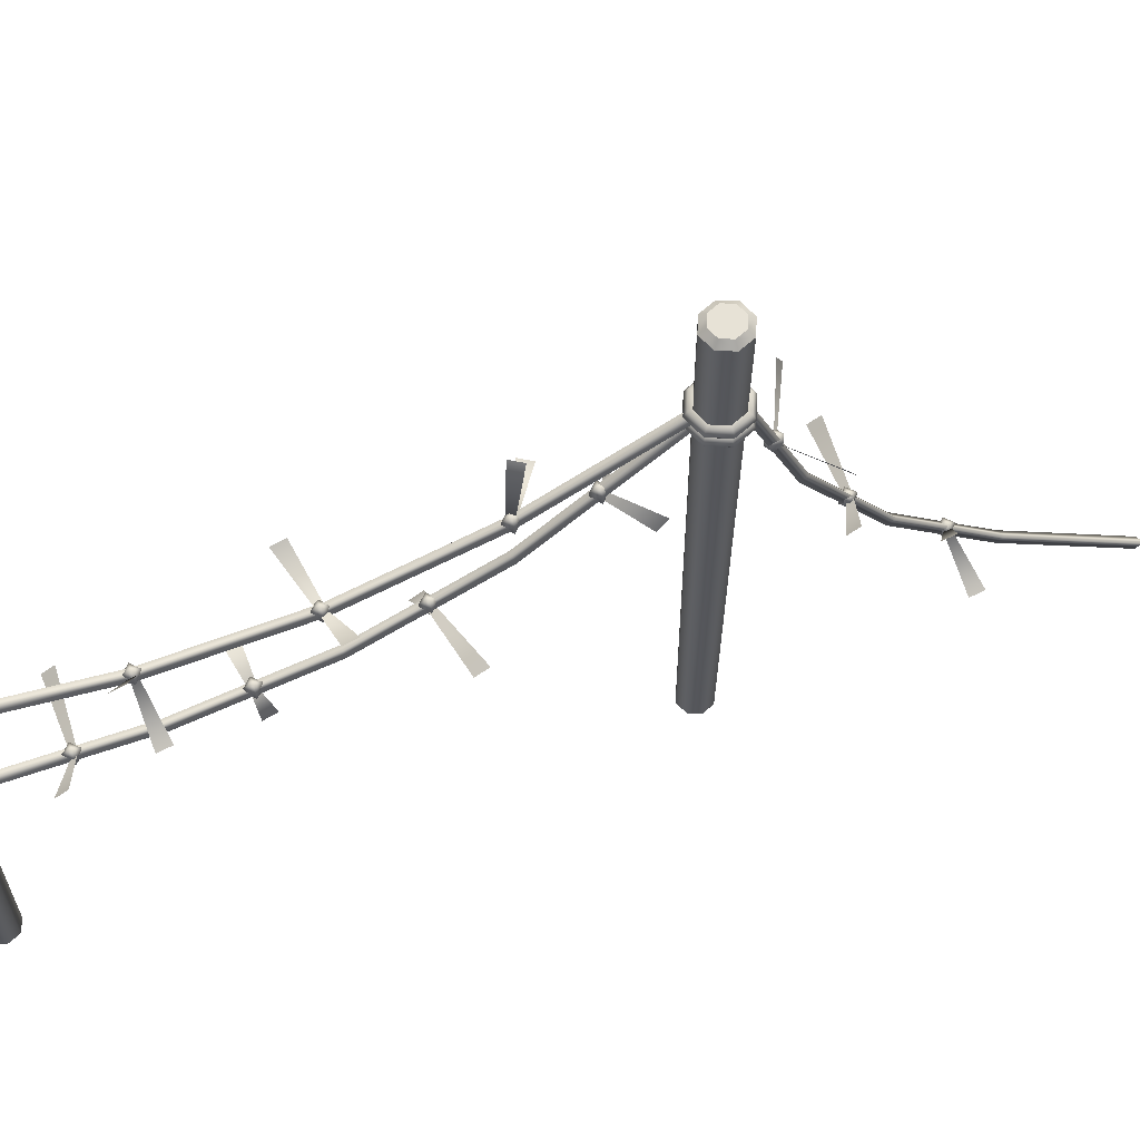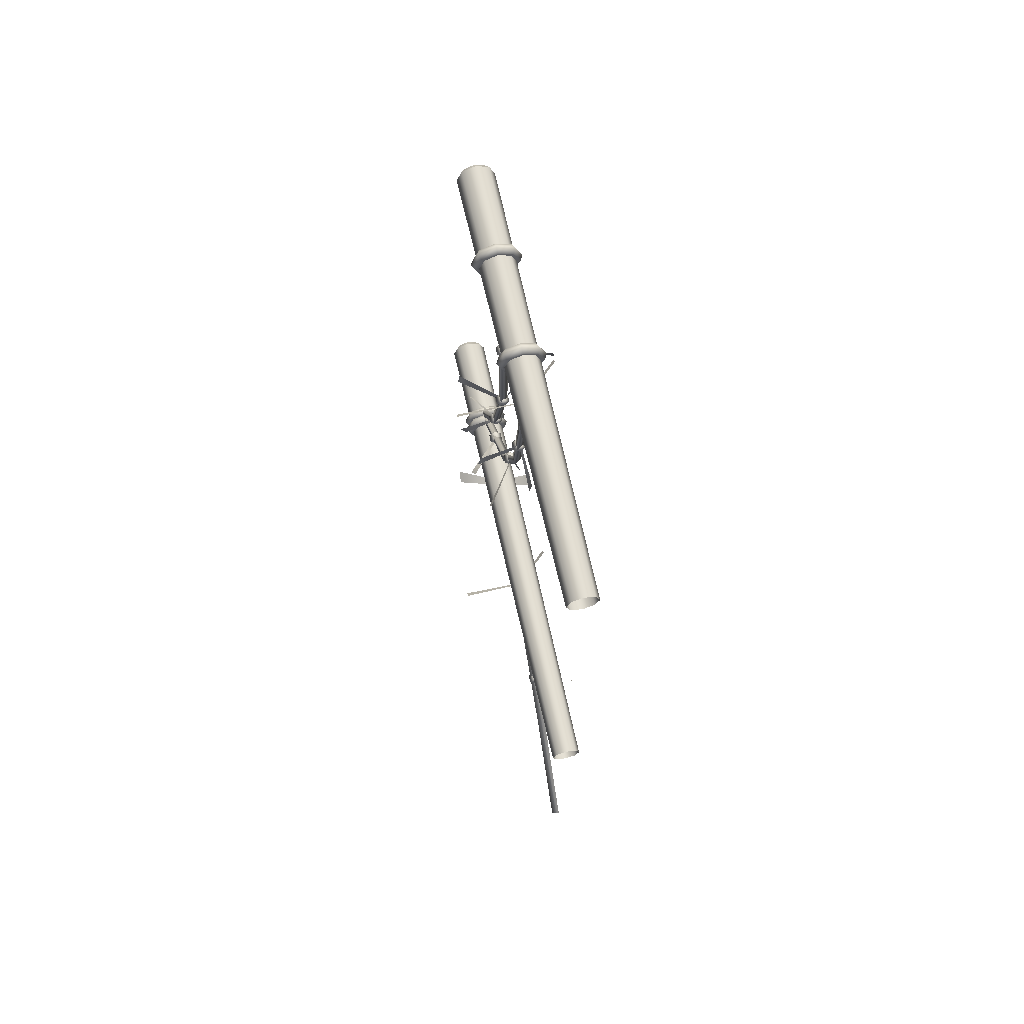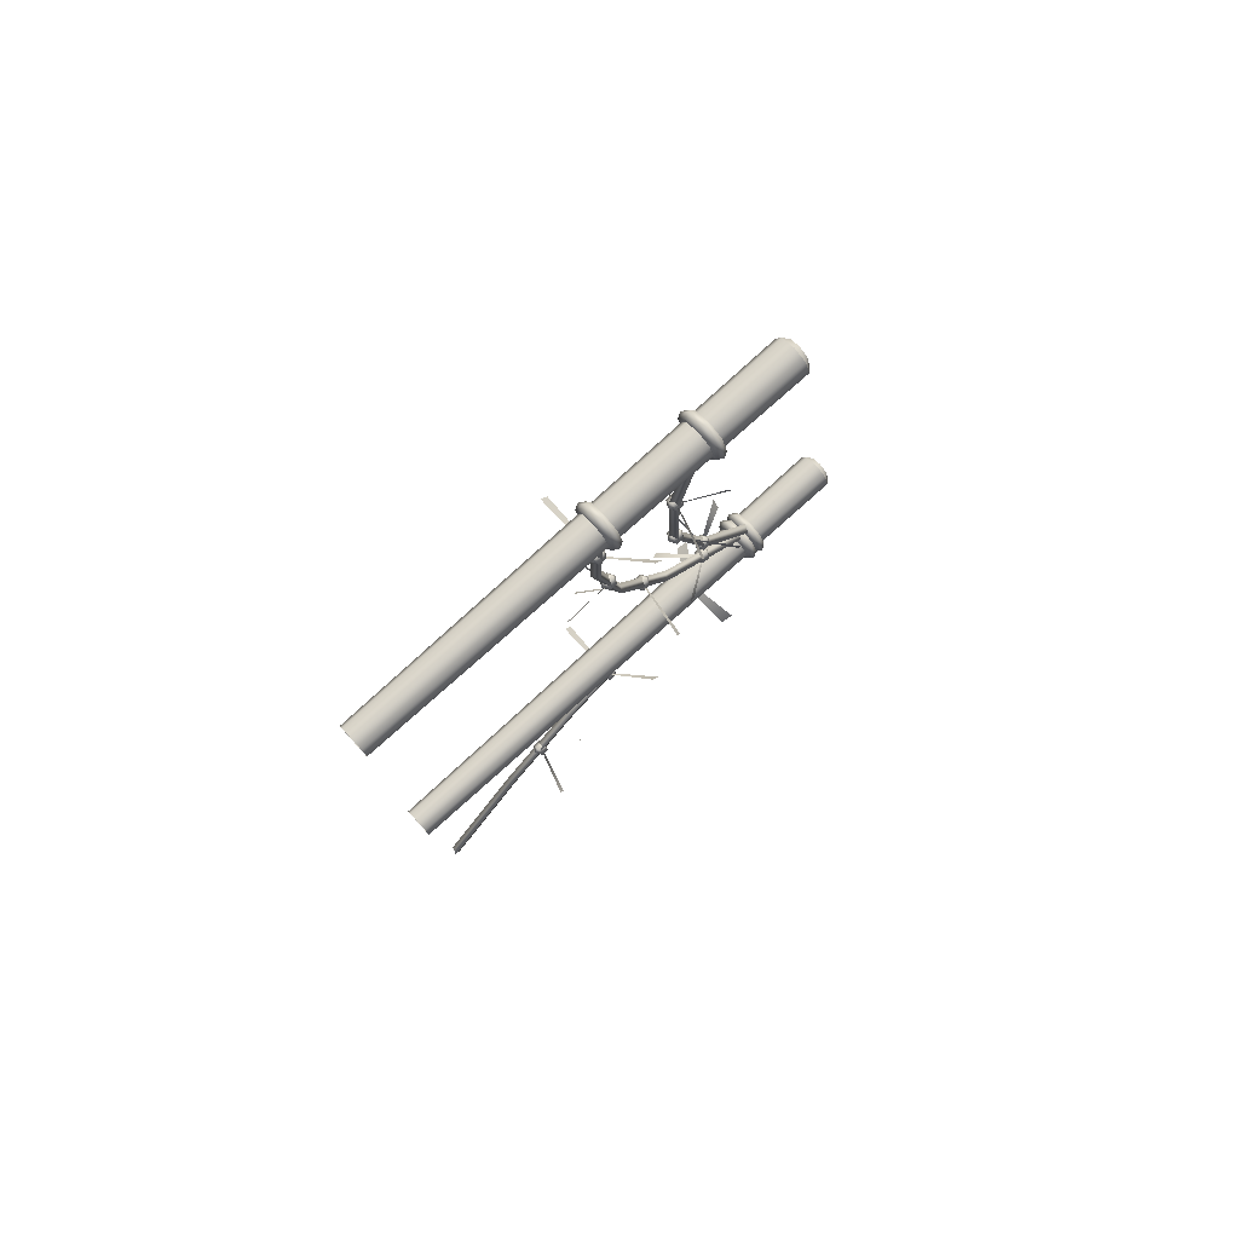
<metadata>
{"format":"obj","ext":"obj","renderer":"f3d","projection":"perspective","resolution":1024,"background":"white","views":[{"elev":63.3,"azim":70.2,"up":"+Y"},{"elev":68.1,"azim":-12.6,"up":"+Z"},{"elev":78.2,"azim":47.8,"up":"+Z"}]}
</metadata>
<code>
g default
v 0.02627 11.25 -2.851
v 0.02627 10.93 -2.906
v 0.3069 11.09 -2.878
v 0.02627 8.251 14.49
v 0.02627 7.931 14.43
v 0.3069 8.091 14.46
v 0.02627 7.134 10.1
v 0.02627 7.453 10.15
v 0.3069 7.293 10.13
v 0.02627 7.287 5.763
v 0.02627 7.606 5.818
v 0.3069 7.447 5.791
v 0.02627 8.562 1.428
v 0.02627 8.882 1.484
v 0.3069 8.722 1.456
v 0.02627 10.99 -2.814
v 0.02627 10.68 -2.917
v 0.3069 10.83 -2.866
v 0.02627 4.599 14.59
v 0.02627 4.292 14.48
v 0.3069 4.445 14.54
v 0.02627 4.165 9.673
v 0.02627 4.472 9.776
v 0.3069 4.318 9.724
v 0.02627 4.977 5.412
v 0.02627 5.285 5.515
v 0.3069 5.131 5.464
v 0.02627 6.947 1.323
v 0.02627 7.254 1.426
v 0.3069 7.1 1.375
v -0.7103 10.05 1.2
v -1.296 8.875 0.7972
v -0.4701 10.06 0.821
v -1.056 8.885 0.4186
v 0.1139 8.72 1.541
v 0.2215 8.724 1.371
v -1.275 8.409 6.502
v 1.677 8.706 5.776
v -1.346 8.409 6.059
v 1.606 8.706 5.333
v 0.1793 7.447 5.89
v 0.1476 7.447 5.691
v 0.4885 4.642 14.57
v 0.1198 4.642 14.42
v -0.2489 4.642 14.57
v -0.4016 4.642 14.94
v -0.2489 4.642 15.31
v 0.1198 4.642 15.46
v 0.4885 4.642 15.31
v 0.6412 4.642 14.94
v 0.6296 4.642 14.43
v 0.1198 4.642 14.22
v -0.39 4.642 14.43
v -0.6012 4.642 14.94
v -0.39 4.642 15.45
v 0.1198 4.642 15.66
v 0.6296 4.642 15.45
v 0.8408 4.642 14.94
v 0.7002 4.462 14.36
v 0.1198 4.462 14.12
v -0.4605 4.462 14.36
v -0.7009 4.462 14.94
v -0.4605 4.462 15.52
v 0.1198 4.462 15.76
v 0.7002 4.462 15.52
v 0.9406 4.462 14.94
v 0.6296 4.282 14.43
v 0.1198 4.282 14.22
v -0.39 4.282 14.43
v -0.6012 4.282 14.94
v -0.39 4.282 15.45
v 0.1198 4.282 15.66
v 0.6296 4.282 15.45
v 0.8408 4.282 14.94
v 0.4885 4.282 14.57
v 0.1198 4.282 14.42
v -0.2489 4.282 14.57
v -0.4016 4.282 14.94
v -0.2489 4.282 15.31
v 0.1198 4.282 15.46
v 0.4885 4.282 15.31
v 0.6412 4.282 14.94
v 0.5039 8.284 14.55
v 0.1198 8.284 14.39
v -0.2642 8.284 14.55
v -0.4233 8.284 14.94
v -0.2642 8.284 15.32
v 0.1198 8.284 15.48
v 0.5039 8.284 15.32
v 0.663 8.284 14.94
v 0.6509 8.284 14.41
v 0.1198 8.284 14.19
v -0.4112 8.284 14.41
v -0.6312 8.284 14.94
v -0.4112 8.284 15.47
v 0.1198 8.284 15.69
v 0.6509 8.284 15.47
v 0.8709 8.284 14.94
v 0.7244 8.104 14.33
v 0.1198 8.104 14.08
v -0.4847 8.104 14.33
v -0.7352 8.104 14.94
v -0.4847 8.104 15.54
v 0.1198 8.104 15.79
v 0.7244 8.104 15.54
v 0.9748 8.104 14.94
v 0.6509 7.924 14.41
v 0.1198 7.924 14.19
v -0.4112 7.924 14.41
v -0.6312 7.924 14.94
v -0.4112 7.924 15.47
v 0.1198 7.924 15.69
v 0.6509 7.924 15.47
v 0.8709 7.924 14.94
v 0.5039 7.924 14.55
v 0.1198 7.924 14.39
v -0.2642 7.924 14.55
v -0.4233 7.924 14.94
v -0.2642 7.924 15.32
v 0.1198 7.924 15.48
v 0.5039 7.924 15.32
v 0.663 7.924 14.94
v 0.9748 8.54 10.76
v 1.833 6.738 10.18
v 0.9748 8.677 10.34
v 1.833 6.875 9.755
v 0.1734 7.263 10.22
v 0.1734 7.324 10.03
v 0.1198 7.159 9.901
v -0.1136 7.159 10.13
v 0.1198 7.159 10.37
v 0.3533 7.159 10.13
v 0.1198 7.428 9.901
v -0.1136 7.428 10.13
v 0.1198 7.428 10.37
v 0.3533 7.428 10.13
v 0.1198 7.024 10.13
v 0.1198 7.563 10.13
v -0.9945 7.671 -1.178
v 0.8992 7.671 -1.707
v -1.086 7.961 -1.508
v 0.8073 7.961 -2.036
v 0.1924 8.803 -0.5829
v 0.1513 8.933 -0.7304
v -2.072 4.254 12.06
v 1.456 5.281 12.57
v -2.072 4.504 11.69
v 1.456 5.531 12.2
v 0.1718 4.323 11.96
v 0.1718 4.435 11.79
v 0.2134 11.25 -3.873
v 0.2134 11.04 -3.626
v -0.06728 11.14 -3.75
v 0.2134 -3.338 -15.79
v 0.2134 -3.548 -15.55
v -0.06728 -3.443 -15.67
v 0.2134 -0.3493 -11.19
v 0.2134 -0.1391 -11.44
v -0.06728 -0.2442 -11.32
v 0.2134 2.693 -7.961
v 0.2134 2.903 -8.208
v -0.06728 2.798 -8.085
v 0.2134 6.446 -5.445
v 0.2134 6.656 -5.692
v -0.06728 6.551 -5.569
v 0.5039 11.23 -3.736
v 0.1198 11.23 -3.895
v -0.2642 11.23 -3.736
v -0.4233 11.23 -3.352
v -0.2642 11.23 -2.968
v 0.1198 11.23 -2.809
v 0.5039 11.23 -2.968
v 0.663 11.23 -3.352
v 0.6509 11.23 -3.883
v 0.1198 11.23 -4.103
v -0.4112 11.23 -3.883
v -0.6312 11.23 -3.352
v -0.4112 11.23 -2.821
v 0.1198 11.23 -2.601
v 0.6509 11.23 -2.821
v 0.8709 11.23 -3.352
v 0.7244 11.05 -3.957
v 0.1198 11.05 -4.207
v -0.4847 11.05 -3.957
v -0.7352 11.05 -3.352
v -0.4847 11.05 -2.748
v 0.1198 11.05 -2.497
v 0.7244 11.05 -2.748
v 0.9748 11.05 -3.352
v 0.6509 10.87 -3.883
v 0.1198 10.87 -4.103
v -0.4112 10.87 -3.883
v -0.6312 10.87 -3.352
v -0.4112 10.87 -2.821
v 0.1198 10.87 -2.601
v 0.6509 10.87 -2.821
v 0.8709 10.87 -3.352
v 0.5039 10.87 -3.736
v 0.1198 10.87 -3.895
v -0.2642 10.87 -3.736
v -0.4233 10.87 -3.352
v -0.2642 10.87 -2.968
v 0.1198 10.87 -2.809
v 0.5039 10.87 -2.968
v 0.663 10.87 -3.352
v 0.9748 2.525 -9.063
v 1.833 0.7226 -9.643
v 0.9748 2.662 -9.49
v 1.833 0.86 -10.07
v 0.1734 1.247 -9.604
v 0.1734 1.309 -9.796
v 0.1198 1.143 -9.924
v -0.1136 1.143 -9.69
v 0.1198 1.143 -9.457
v 0.3533 1.143 -9.69
v 0.1198 1.413 -9.924
v -0.1136 1.413 -9.69
v 0.1198 1.413 -9.457
v 0.3533 1.413 -9.69
v 0.1198 1.009 -9.69
v 0.1198 1.548 -9.69
v -2.072 4.555 -6.671
v 1.456 5.582 -6.158
v -2.072 4.805 -7.043
v 1.456 5.832 -6.53
v 0.1718 4.624 -6.774
v 0.1718 4.736 -6.941
v 0.1198 4.534 -7.053
v -0.1136 4.534 -6.819
v 0.1198 4.534 -6.586
v 0.3533 4.534 -6.819
v 0.1198 4.803 -7.053
v -0.1136 4.803 -6.819
v 0.1198 4.803 -6.586
v 0.3533 4.803 -6.819
v 0.1198 4.399 -6.819
v 0.1198 4.938 -6.819
v -1.305 9.671 -5.289
v 1.647 9.159 -5.883
v -1.375 9.276 -5.49
v 1.577 8.764 -6.083
v 0.1501 8.69 -4.708
v 0.1184 8.513 -4.798
v 0.09059 8.374 -4.724
v -0.1429 8.582 -4.618
v 0.09059 8.79 -4.512
v 0.3241 8.582 -4.618
v 0.09059 8.496 -4.964
v -0.1429 8.704 -4.859
v 0.09059 8.912 -4.753
v 0.3241 8.704 -4.859
v 0.09059 8.521 -4.498
v 0.09059 8.765 -4.979
v 0.1198 8.729 -0.8669
v -0.1136 8.729 -0.6335
v 0.1198 8.729 -0.4
v 0.3533 8.729 -0.6335
v 0.1198 8.999 -0.8669
v -0.1136 8.999 -0.6335
v 0.1198 8.999 -0.4
v 0.3533 8.999 -0.6335
v 0.1198 8.595 -0.6335
v 0.1198 9.134 -0.6335
v 0.1198 4.607 7.392
v -0.1136 4.607 7.625
v 0.1198 4.607 7.859
v 0.3533 4.607 7.625
v 0.1198 4.876 7.392
v -0.1136 4.876 7.625
v 0.1198 4.876 7.859
v 0.3533 4.876 7.625
v 0.1198 4.472 7.625
v 0.1198 5.011 7.625
v 0.1198 4.233 11.68
v -0.1136 4.233 11.91
v 0.1198 4.233 12.15
v 0.3533 4.233 11.91
v 0.1198 4.502 11.68
v -0.1136 4.502 11.91
v 0.1198 4.502 12.15
v 0.3533 4.502 11.91
v 0.1198 4.098 11.91
v 0.1198 4.637 11.91
v 0.1198 8.632 1.163
v -0.1136 8.632 1.397
v 0.1198 8.632 1.63
v 0.3533 8.632 1.397
v 0.1198 8.902 1.163
v -0.1136 8.902 1.397
v 0.1198 8.902 1.63
v 0.3533 8.902 1.397
v 0.1198 8.497 1.397
v 0.1198 9.036 1.397
v 0.1198 5.984 3.165
v -0.1136 5.984 3.398
v 0.1198 5.984 3.632
v 0.3533 5.984 3.398
v 0.1198 6.253 3.165
v -0.1136 6.253 3.398
v 0.1198 6.253 3.632
v 0.3533 6.253 3.398
v 0.1198 5.849 3.398
v 0.1198 6.388 3.398
v 0.1198 7.318 5.601
v -0.1136 7.318 5.834
v 0.1198 7.318 6.068
v 0.3533 7.318 5.834
v 0.1198 7.587 5.601
v -0.1136 7.587 5.834
v 0.1198 7.587 6.068
v 0.3533 7.587 5.834
v 0.1198 7.183 5.834
v 0.1198 7.722 5.834
v -0.9963 4.281 3.603
v 2.072 5.867 3.01
v -1.052 4.445 3.189
v 2.016 6.03 2.596
v 0.1843 6.081 3.489
v 0.1594 6.154 3.303
v 0.237 3.131 7.61
v -1.339 4.378 7.975
v 0.1388 3.113 7.172
v -1.437 4.36 7.538
v 0.1938 4.706 7.726
v 0.1498 4.698 7.53
v 0.5039 10.86 -3.736
v 0.1198 10.86 -3.895
v -0.2642 10.86 -3.736
v -0.4233 10.86 -3.352
v -0.2642 10.86 -2.968
v 0.1198 10.86 -2.809
v 0.5039 10.86 -2.968
v 0.663 10.86 -3.352
v 0.6509 10.86 -3.883
v 0.1198 10.86 -4.103
v -0.4112 10.86 -3.883
v -0.6312 10.86 -3.352
v -0.4112 10.86 -2.821
v 0.1198 10.86 -2.601
v 0.6509 10.86 -2.821
v 0.8709 10.86 -3.352
v 0.7244 10.68 -3.957
v 0.1198 10.68 -4.207
v -0.4847 10.68 -3.957
v -0.7352 10.68 -3.352
v -0.4847 10.68 -2.748
v 0.1198 10.68 -2.497
v 0.7244 10.68 -2.748
v 0.9748 10.68 -3.352
v 0.6509 10.5 -3.883
v 0.1198 10.5 -4.103
v -0.4112 10.5 -3.883
v -0.6312 10.5 -3.352
v -0.4112 10.5 -2.821
v 0.1198 10.5 -2.601
v 0.6509 10.5 -2.821
v 0.8709 10.5 -3.352
v 0.5039 10.5 -3.736
v 0.1198 10.5 -3.895
v -0.2642 10.5 -3.736
v -0.4233 10.5 -3.352
v -0.2642 10.5 -2.968
v 0.1198 10.5 -2.809
v 0.5039 10.5 -2.968
v 0.663 10.5 -3.352
v 0.4935 -3.912 14.56
v 0.1198 -3.912 14.41
v -0.2539 -3.912 14.56
v -0.4087 -3.912 14.94
v -0.2539 -3.912 15.31
v 0.1198 -3.912 15.47
v 0.4935 -3.912 15.31
v 0.6483 -3.912 14.94
v 0.1198 11.5 14.94
v 0.577 11.32 14.48
v 0.4405 11.5 14.62
v 0.1198 11.32 14.29
v 0.1198 11.5 14.48
v -0.3373 11.32 14.48
v -0.2009 11.5 14.62
v -0.5266 11.32 14.94
v -0.3337 11.5 14.94
v -0.3373 11.32 15.4
v -0.2009 11.5 15.26
v 0.1198 11.32 15.58
v 0.1198 11.5 15.39
v 0.577 11.32 15.4
v 0.4405 11.5 15.26
v 0.7663 11.32 14.94
v 0.5734 11.5 14.94
v 0.4935 -3.912 -3.726
v 0.1198 -3.912 -3.881
v -0.2539 -3.912 -3.726
v -0.4087 -3.912 -3.352
v -0.2539 -3.912 -2.979
v 0.1198 -3.912 -2.824
v 0.4935 -3.912 -2.979
v 0.6483 -3.912 -3.352
v 0.1198 14.5 -3.352
v 0.5771 14.32 -3.81
v 0.4405 14.5 -3.673
v 0.1198 14.32 -3.999
v 0.1198 14.5 -3.806
v -0.3375 14.32 -3.81
v -0.2009 14.5 -3.673
v -0.5269 14.32 -3.352
v -0.3337 14.5 -3.352
v -0.3375 14.32 -2.895
v -0.2009 14.5 -3.032
v 0.1198 14.32 -2.706
v 0.1198 14.5 -2.899
v 0.5771 14.32 -2.895
v 0.4405 14.5 -3.032
v 0.7665 14.32 -3.352
v 0.5734 14.5 -3.352
g pCylinder57
f 1 2 13 14
f 2 3 15 13
f 3 1 14 15
f 8 7 5 4
f 9 8 4 6
f 7 9 6 5
f 11 10 7 8
f 12 11 8 9
f 10 12 9 7
f 14 13 10 11
f 15 14 11 12
f 13 15 12 10
f 16 17 28 29
f 17 18 30 28
f 18 16 29 30
f 23 22 20 19
f 24 23 19 21
f 22 24 21 20
f 26 25 22 23
f 27 26 23 24
f 25 27 24 22
f 29 28 25 26
f 30 29 26 27
f 28 30 27 25
f 31 35 36 33
f 35 32 34 36
f 37 41 42 39
f 41 38 40 42
f 44 43 51 52
f 45 44 52 53
f 46 45 53 54
f 47 46 54 55
f 48 47 55 56
f 49 48 56 57
f 50 49 57 58
f 43 50 58 51
f 52 51 59 60
f 53 52 60 61
f 54 53 61 62
f 55 54 62 63
f 56 55 63 64
f 57 56 64 65
f 58 57 65 66
f 51 58 66 59
f 60 59 67 68
f 61 60 68 69
f 62 61 69 70
f 63 62 70 71
f 64 63 71 72
f 65 64 72 73
f 66 65 73 74
f 59 66 74 67
f 68 67 75 76
f 69 68 76 77
f 70 69 77 78
f 71 70 78 79
f 72 71 79 80
f 73 72 80 81
f 74 73 81 82
f 67 74 82 75
f 84 83 91 92
f 85 84 92 93
f 86 85 93 94
f 87 86 94 95
f 88 87 95 96
f 89 88 96 97
f 90 89 97 98
f 83 90 98 91
f 92 91 99 100
f 93 92 100 101
f 94 93 101 102
f 95 94 102 103
f 96 95 103 104
f 97 96 104 105
f 98 97 105 106
f 91 98 106 99
f 100 99 107 108
f 101 100 108 109
f 102 101 109 110
f 103 102 110 111
f 104 103 111 112
f 105 104 112 113
f 106 105 113 114
f 99 106 114 107
f 108 107 115 116
f 109 108 116 117
f 110 109 117 118
f 111 110 118 119
f 112 111 119 120
f 113 112 120 121
f 114 113 121 122
f 107 114 122 115
f 123 127 128 125
f 127 124 126 128
f 129 130 134 133
f 130 131 135 134
f 131 132 136 135
f 132 129 133 136
f 130 129 137
f 131 130 137
f 132 131 137
f 129 132 137
f 133 134 138
f 134 135 138
f 135 136 138
f 136 133 138
f 139 143 144 141
f 143 140 142 144
f 145 149 150 147
f 149 146 148 150
f 151 152 163 164
f 152 153 165 163
f 153 151 164 165
f 158 157 155 154
f 159 158 154 156
f 157 159 156 155
f 161 160 157 158
f 162 161 158 159
f 160 162 159 157
f 164 163 160 161
f 165 164 161 162
f 163 165 162 160
f 167 166 174 175
f 168 167 175 176
f 169 168 176 177
f 170 169 177 178
f 171 170 178 179
f 172 171 179 180
f 173 172 180 181
f 166 173 181 174
f 175 174 182 183
f 176 175 183 184
f 177 176 184 185
f 178 177 185 186
f 179 178 186 187
f 180 179 187 188
f 181 180 188 189
f 174 181 189 182
f 183 182 190 191
f 184 183 191 192
f 185 184 192 193
f 186 185 193 194
f 187 186 194 195
f 188 187 195 196
f 189 188 196 197
f 182 189 197 190
f 191 190 198 199
f 192 191 199 200
f 193 192 200 201
f 194 193 201 202
f 195 194 202 203
f 196 195 203 204
f 197 196 204 205
f 190 197 205 198
f 206 210 211 208
f 210 207 209 211
f 212 213 217 216
f 213 214 218 217
f 214 215 219 218
f 215 212 216 219
f 213 212 220
f 214 213 220
f 215 214 220
f 212 215 220
f 216 217 221
f 217 218 221
f 218 219 221
f 219 216 221
f 222 226 227 224
f 226 223 225 227
f 228 229 233 232
f 229 230 234 233
f 230 231 235 234
f 231 228 232 235
f 229 228 236
f 230 229 236
f 231 230 236
f 228 231 236
f 232 233 237
f 233 234 237
f 234 235 237
f 235 232 237
f 238 242 243 240
f 242 239 241 243
f 244 245 249 248
f 245 246 250 249
f 246 247 251 250
f 247 244 248 251
f 245 244 252
f 246 245 252
f 247 246 252
f 244 247 252
f 248 249 253
f 249 250 253
f 250 251 253
f 251 248 253
f 254 255 259 258
f 255 256 260 259
f 256 257 261 260
f 257 254 258 261
f 255 254 262
f 256 255 262
f 257 256 262
f 254 257 262
f 258 259 263
f 259 260 263
f 260 261 263
f 261 258 263
f 264 265 269 268
f 265 266 270 269
f 266 267 271 270
f 267 264 268 271
f 265 264 272
f 266 265 272
f 267 266 272
f 264 267 272
f 268 269 273
f 269 270 273
f 270 271 273
f 271 268 273
f 274 275 279 278
f 275 276 280 279
f 276 277 281 280
f 277 274 278 281
f 275 274 282
f 276 275 282
f 277 276 282
f 274 277 282
f 278 279 283
f 279 280 283
f 280 281 283
f 281 278 283
f 284 285 289 288
f 285 286 290 289
f 286 287 291 290
f 287 284 288 291
f 285 284 292
f 286 285 292
f 287 286 292
f 284 287 292
f 288 289 293
f 289 290 293
f 290 291 293
f 291 288 293
f 294 295 299 298
f 295 296 300 299
f 296 297 301 300
f 297 294 298 301
f 295 294 302
f 296 295 302
f 297 296 302
f 294 297 302
f 298 299 303
f 299 300 303
f 300 301 303
f 301 298 303
f 304 305 309 308
f 305 306 310 309
f 306 307 311 310
f 307 304 308 311
f 305 304 312
f 306 305 312
f 307 306 312
f 304 307 312
f 308 309 313
f 309 310 313
f 310 311 313
f 311 308 313
f 314 318 319 316
f 318 315 317 319
f 320 324 325 322
f 324 321 323 325
f 327 326 334 335
f 328 327 335 336
f 329 328 336 337
f 330 329 337 338
f 331 330 338 339
f 332 331 339 340
f 333 332 340 341
f 326 333 341 334
f 335 334 342 343
f 336 335 343 344
f 337 336 344 345
f 338 337 345 346
f 339 338 346 347
f 340 339 347 348
f 341 340 348 349
f 334 341 349 342
f 343 342 350 351
f 344 343 351 352
f 345 344 352 353
f 346 345 353 354
f 347 346 354 355
f 348 347 355 356
f 349 348 356 357
f 342 349 357 350
f 351 350 358 359
f 352 351 359 360
f 353 352 360 361
f 354 353 361 362
f 355 354 362 363
f 356 355 363 364
f 357 356 364 365
f 350 357 365 358
f 375 376 390 389
f 376 375 377 378
f 378 377 379 380
f 380 379 381 382
f 382 381 383 384
f 384 383 385 386
f 386 385 387 388
f 388 387 389 390
f 366 367 377 375
f 367 368 379 377
f 368 369 381 379
f 369 370 383 381
f 370 371 385 383
f 371 372 387 385
f 372 373 389 387
f 373 366 375 389
f 376 378 374
f 378 380 374
f 380 382 374
f 382 384 374
f 384 386 374
f 386 388 374
f 388 390 374
f 390 376 374
f 400 401 415 414
f 401 400 402 403
f 403 402 404 405
f 405 404 406 407
f 407 406 408 409
f 409 408 410 411
f 411 410 412 413
f 413 412 414 415
f 391 392 402 400
f 392 393 404 402
f 393 394 406 404
f 394 395 408 406
f 395 396 410 408
f 396 397 412 410
f 397 398 414 412
f 398 391 400 414
f 401 403 399
f 403 405 399
f 405 407 399
f 407 409 399
f 409 411 399
f 411 413 399
f 413 415 399
f 415 401 399

</code>
